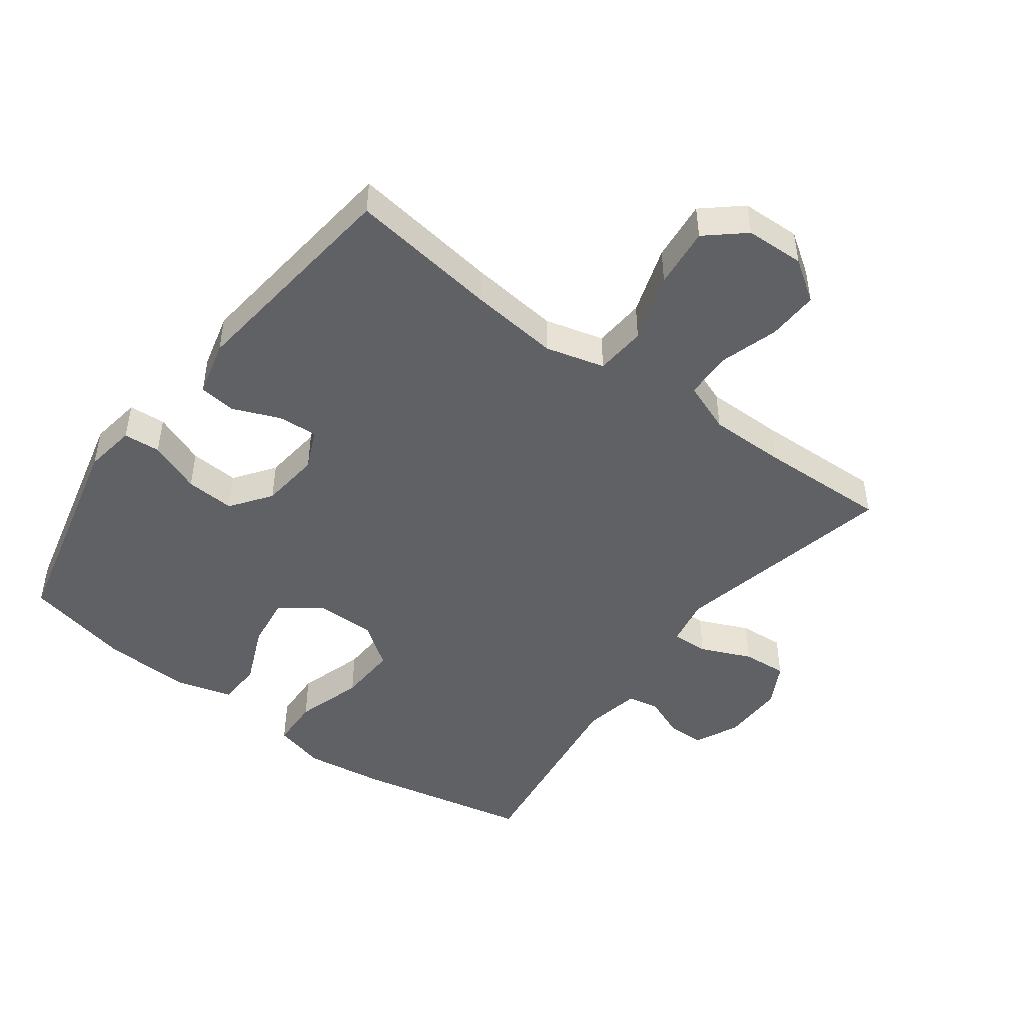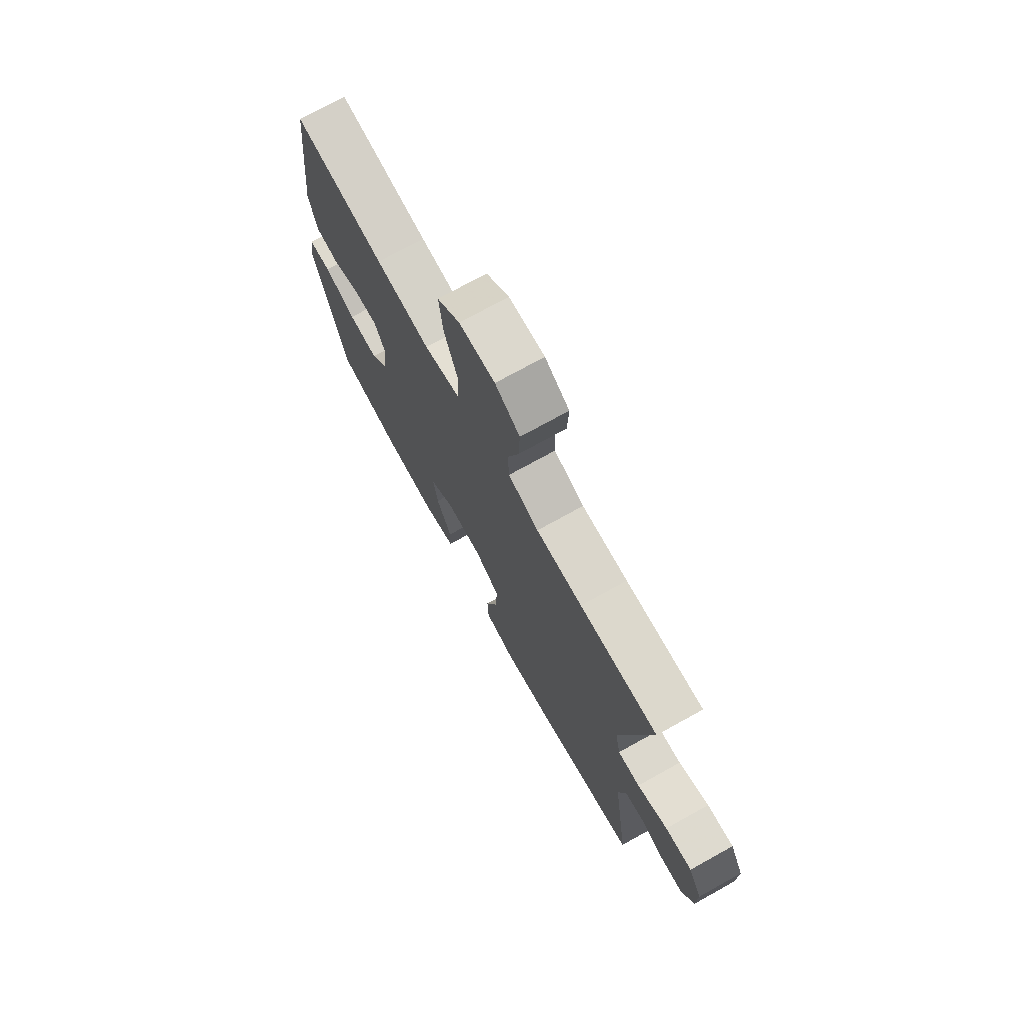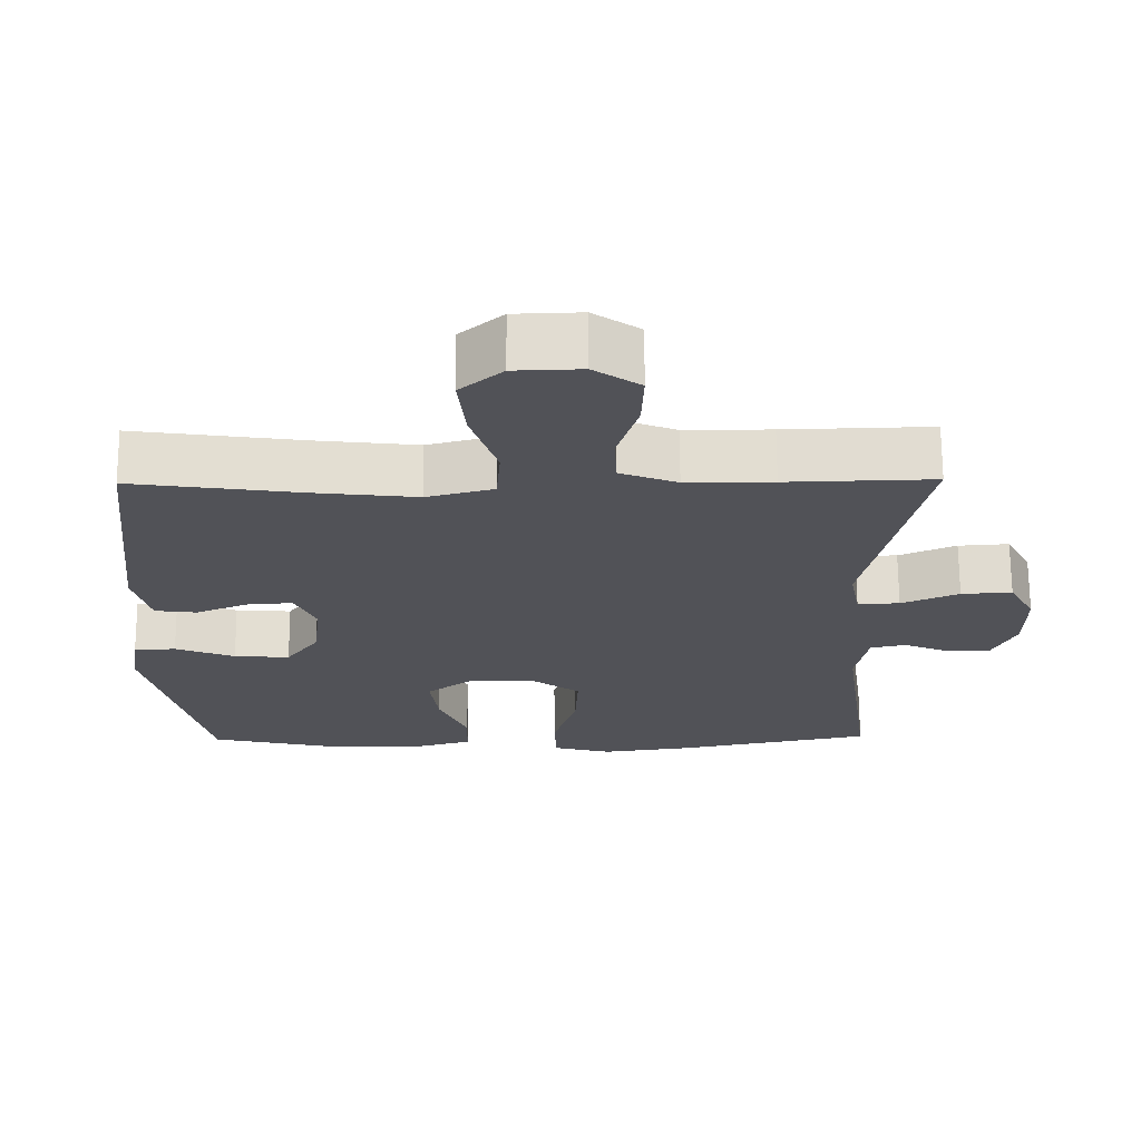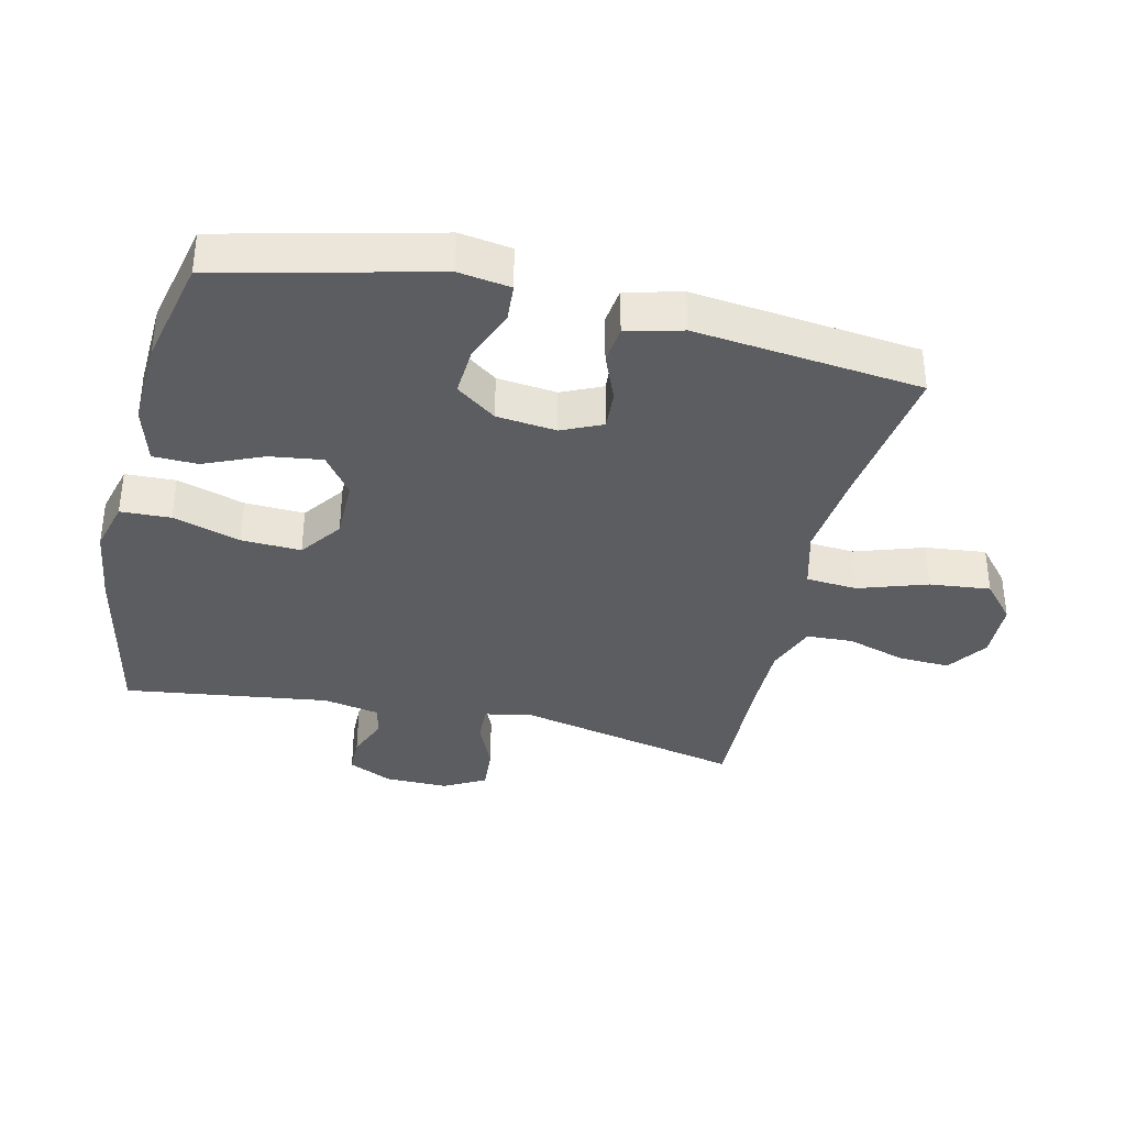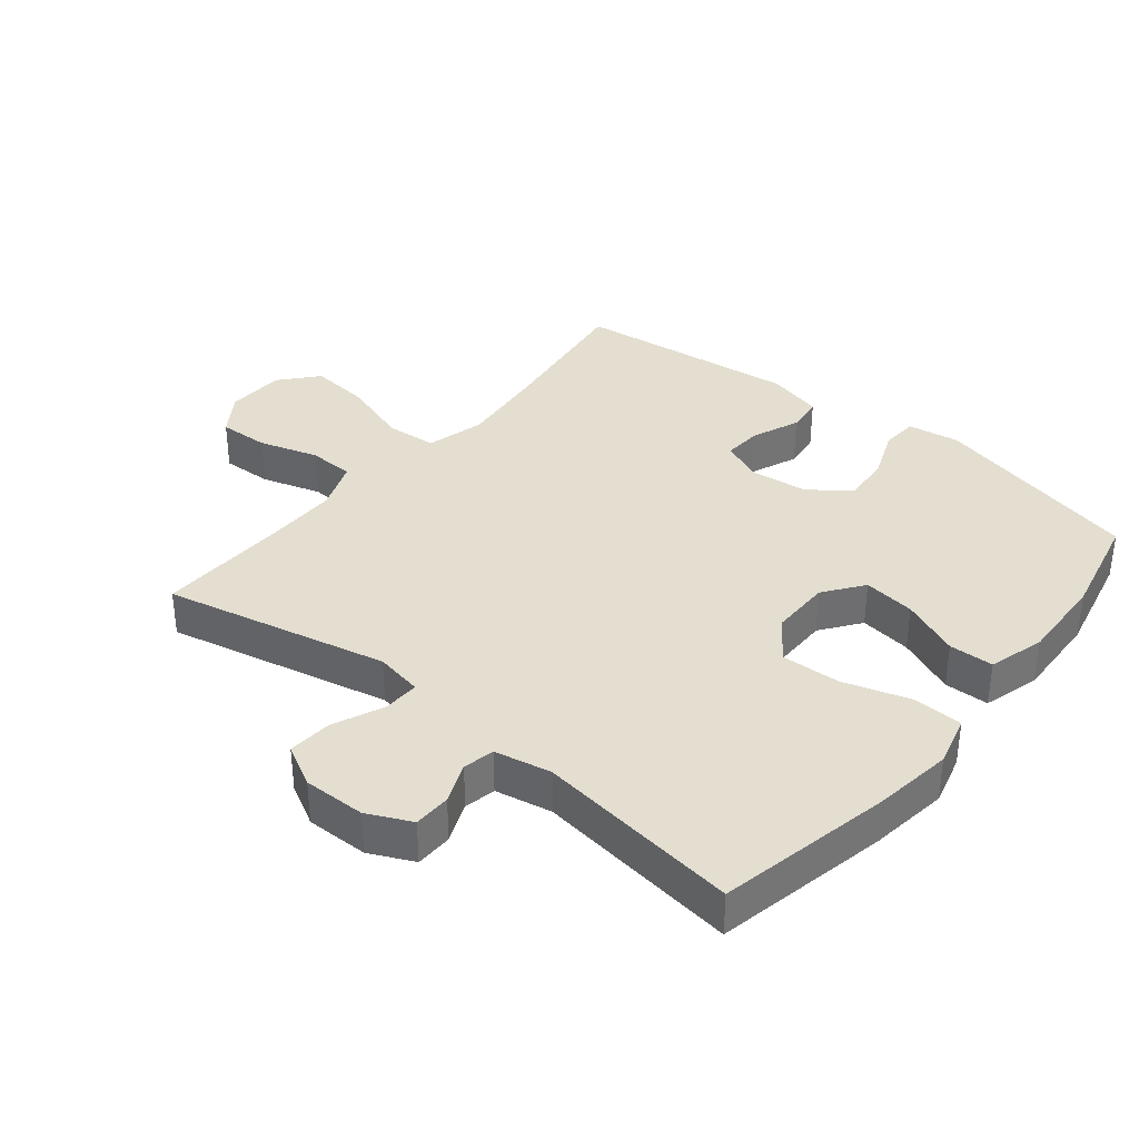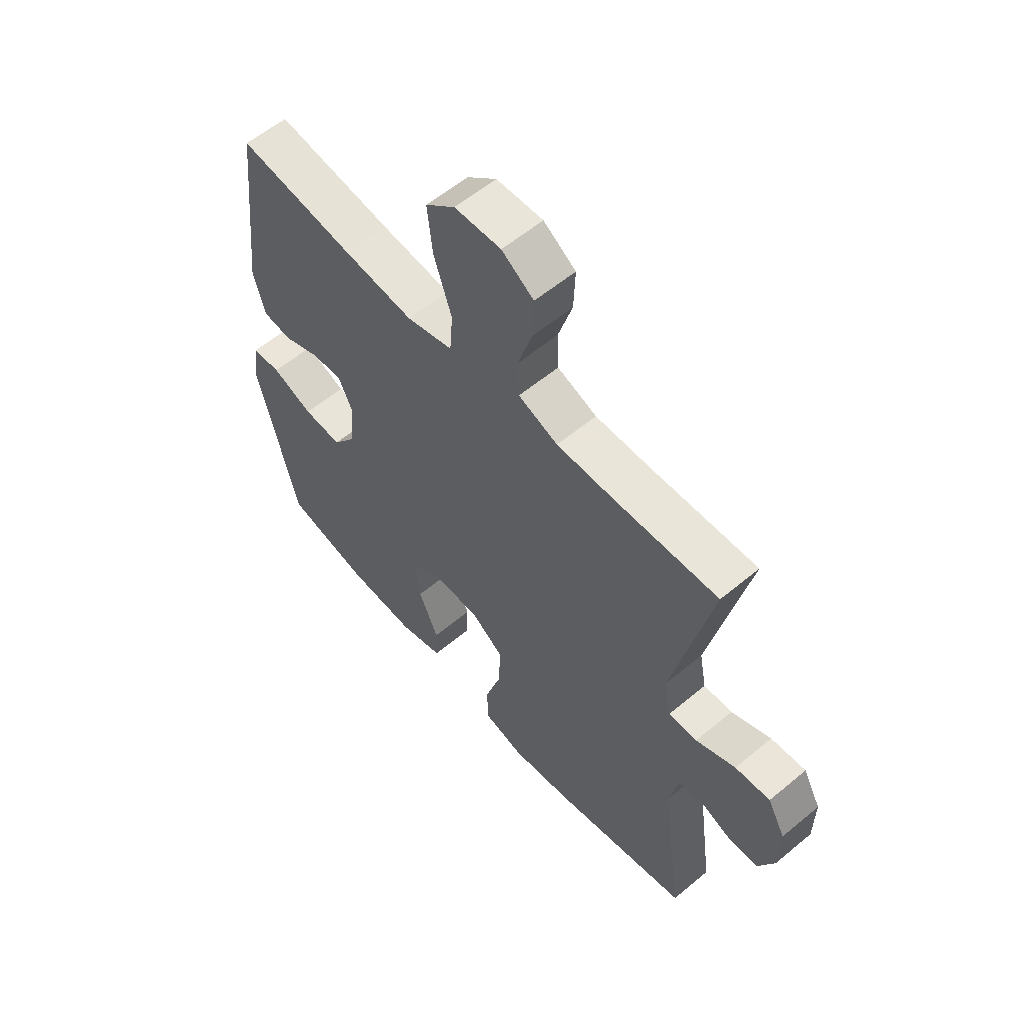
<metadata>
{"format":"obj","ext":"obj","renderer":"f3d","projection":"perspective","resolution":1024,"background":"white","views":[{"elev":-47.2,"azim":-36.6,"up":"+Y"},{"elev":74.0,"azim":61.0,"up":"+Z"},{"elev":68.4,"azim":-0.3,"up":"+Z"},{"elev":-36.5,"azim":-103.1,"up":"+Y"},{"elev":35.9,"azim":129.1,"up":"+Y"},{"elev":58.6,"azim":49.3,"up":"+Z"}]}
</metadata>
<code>
v 0.5 0.07 -0.5
v 0.23 0.07 -0.556
v 0.107 0.07 -0.573
v 0.027 0.07 -0.552
v 0.024 0.07 -0.475
v 0.056 0.07 -0.371
v 0.06 0.07 -0.279
v -0.005 0.07 -0.232
v -0.099 0.07 -0.232
v -0.16 0.07 -0.277
v -0.149 0.07 -0.358
v -0.11 0.07 -0.449
v -0.112 0.07 -0.518
v -0.199 0.07 -0.543
v -0.335 0.07 -0.537
v -0.5 0.07 -0.5
v -0.579 0.07 -0.171
v -0.567 0.07 -0.091
v -0.51 0.07 -0.087
v -0.429 0.07 -0.119
v -0.353 0.07 -0.124
v -0.308 0.07 -0.062
v -0.298 0.07 0.03
v -0.326 0.07 0.092
v -0.387 0.07 0.088
v -0.46 0.07 0.058
v -0.517 0.07 0.065
v -0.539 0.07 0.151
v -0.5 0.07 0.5
v -0.27 0.07 0.468
v -0.132 0.07 0.453
v -0.041 0.07 0.477
v -0.035 0.07 0.556
v -0.07 0.07 0.662
v -0.08 0.07 0.756
v -0.022 0.07 0.806
v 0.069 0.07 0.809
v 0.132 0.07 0.766
v 0.129 0.07 0.687
v 0.101 0.07 0.596
v 0.104 0.07 0.524
v 0.182 0.07 0.494
v 0.3 0.07 0.494
v 0.5 0.07 0.5
v 0.424 0.07 0.152
v 0.438 0.07 0.078
v 0.495 0.07 0.08
v 0.573 0.07 0.114
v 0.642 0.07 0.119
v 0.677 0.07 0.054
v 0.676 0.07 -0.043
v 0.644 0.07 -0.111
v 0.586 0.07 -0.112
v 0.523 0.07 -0.086
v 0.474 0.07 -0.096
v 0.457 0.07 -0.184
v 0.5 0 -0.5
v 0.23 0 -0.556
v 0.107 0 -0.573
v 0.027 0 -0.552
v 0.024 0 -0.475
v 0.056 0 -0.371
v 0.06 0 -0.279
v -0.005 0 -0.232
v -0.099 0 -0.232
v -0.16 0 -0.277
v -0.149 0 -0.358
v -0.11 0 -0.449
v -0.112 0 -0.518
v -0.199 0 -0.543
v -0.335 0 -0.537
v -0.5 0 -0.5
v -0.579 0 -0.171
v -0.567 0 -0.091
v -0.51 0 -0.087
v -0.429 0 -0.119
v -0.353 0 -0.124
v -0.308 0 -0.062
v -0.298 0 0.03
v -0.326 0 0.092
v -0.387 0 0.088
v -0.46 0 0.058
v -0.517 0 0.065
v -0.539 0 0.151
v -0.5 0 0.5
v -0.27 0 0.468
v -0.132 0 0.453
v -0.041 0 0.477
v -0.035 0 0.556
v -0.07 0 0.662
v -0.08 0 0.756
v -0.022 0 0.806
v 0.069 0 0.809
v 0.132 0 0.766
v 0.129 0 0.687
v 0.101 0 0.596
v 0.104 0 0.524
v 0.182 0 0.494
v 0.3 0 0.494
v 0.5 0 0.5
v 0.424 0 0.152
v 0.438 0 0.078
v 0.495 0 0.08
v 0.573 0 0.114
v 0.642 0 0.119
v 0.677 0 0.054
v 0.676 0 -0.043
v 0.644 0 -0.111
v 0.586 0 -0.112
v 0.523 0 -0.086
v 0.474 0 -0.096
v 0.457 0 -0.184
f 52 53 54
f 51 52 54
f 50 51 54
f 49 50 54
f 48 49 54
f 47 48 54
f 46 47 54 55
f 43 44 45
f 42 43 45 46
f 46 55 56
f 42 46 56
f 41 42 56
f 38 39 40
f 37 38 40
f 36 37 40
f 35 36 40
f 34 35 40
f 33 34 40
f 32 33 40 41
f 28 29 30
f 27 28 30
f 26 27 30
f 25 26 30
f 24 25 30 31
f 23 24 31 32
f 18 19 20
f 17 18 20
f 16 17 20
f 15 16 20
f 14 15 20
f 13 14 20
f 12 13 20
f 11 12 20
f 10 11 20 21
f 9 10 21 22
f 4 5 6
f 3 4 6
f 2 3 6
f 1 2 6
f 56 1 6
f 56 6 7
f 32 41 56
f 23 32 56
f 22 23 56
f 9 22 56
f 8 9 56
f 7 8 56
f 110 109 108
f 110 108 107
f 110 107 106
f 110 106 105
f 110 105 104
f 110 104 103
f 111 110 103 102
f 101 100 99
f 102 101 99 98
f 112 111 102
f 112 102 98
f 112 98 97
f 96 95 94
f 96 94 93
f 96 93 92
f 96 92 91
f 96 91 90
f 96 90 89
f 97 96 89 88
f 86 85 84
f 86 84 83
f 86 83 82
f 86 82 81
f 87 86 81 80
f 88 87 80 79
f 76 75 74
f 76 74 73
f 76 73 72
f 76 72 71
f 76 71 70
f 76 70 69
f 76 69 68
f 76 68 67
f 77 76 67 66
f 78 77 66 65
f 62 61 60
f 62 60 59
f 62 59 58
f 62 58 57
f 62 57 112
f 63 62 112
f 112 97 88
f 112 88 79
f 112 79 78
f 112 78 65
f 112 65 64
f 112 64 63
f 1 57 58 2
f 2 58 59 3
f 3 59 60 4
f 4 60 61 5
f 5 61 62 6
f 6 62 63 7
f 7 63 64 8
f 8 64 65 9
f 9 65 66 10
f 10 66 67 11
f 11 67 68 12
f 12 68 69 13
f 13 69 70 14
f 14 70 71 15
f 15 71 72 16
f 16 72 73 17
f 17 73 74 18
f 18 74 75 19
f 19 75 76 20
f 20 76 77 21
f 21 77 78 22
f 22 78 79 23
f 23 79 80 24
f 24 80 81 25
f 25 81 82 26
f 26 82 83 27
f 27 83 84 28
f 28 84 85 29
f 29 85 86 30
f 30 86 87 31
f 31 87 88 32
f 32 88 89 33
f 33 89 90 34
f 34 90 91 35
f 35 91 92 36
f 36 92 93 37
f 37 93 94 38
f 38 94 95 39
f 39 95 96 40
f 40 96 97 41
f 41 97 98 42
f 42 98 99 43
f 43 99 100 44
f 44 100 101 45
f 45 101 102 46
f 46 102 103 47
f 47 103 104 48
f 48 104 105 49
f 49 105 106 50
f 50 106 107 51
f 51 107 108 52
f 52 108 109 53
f 53 109 110 54
f 54 110 111 55
f 55 111 112 56
f 56 112 57 1

</code>
